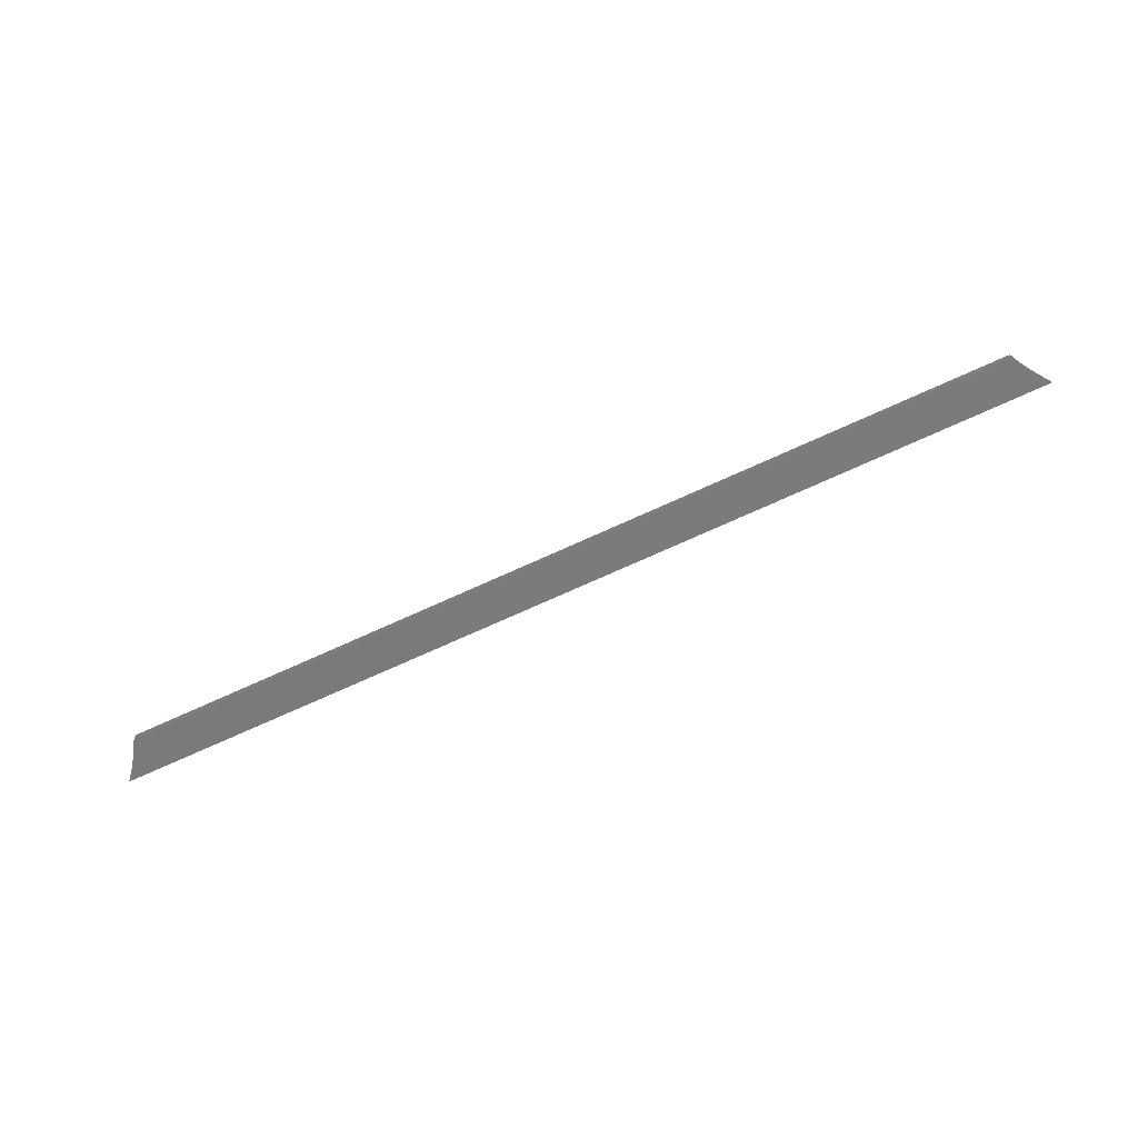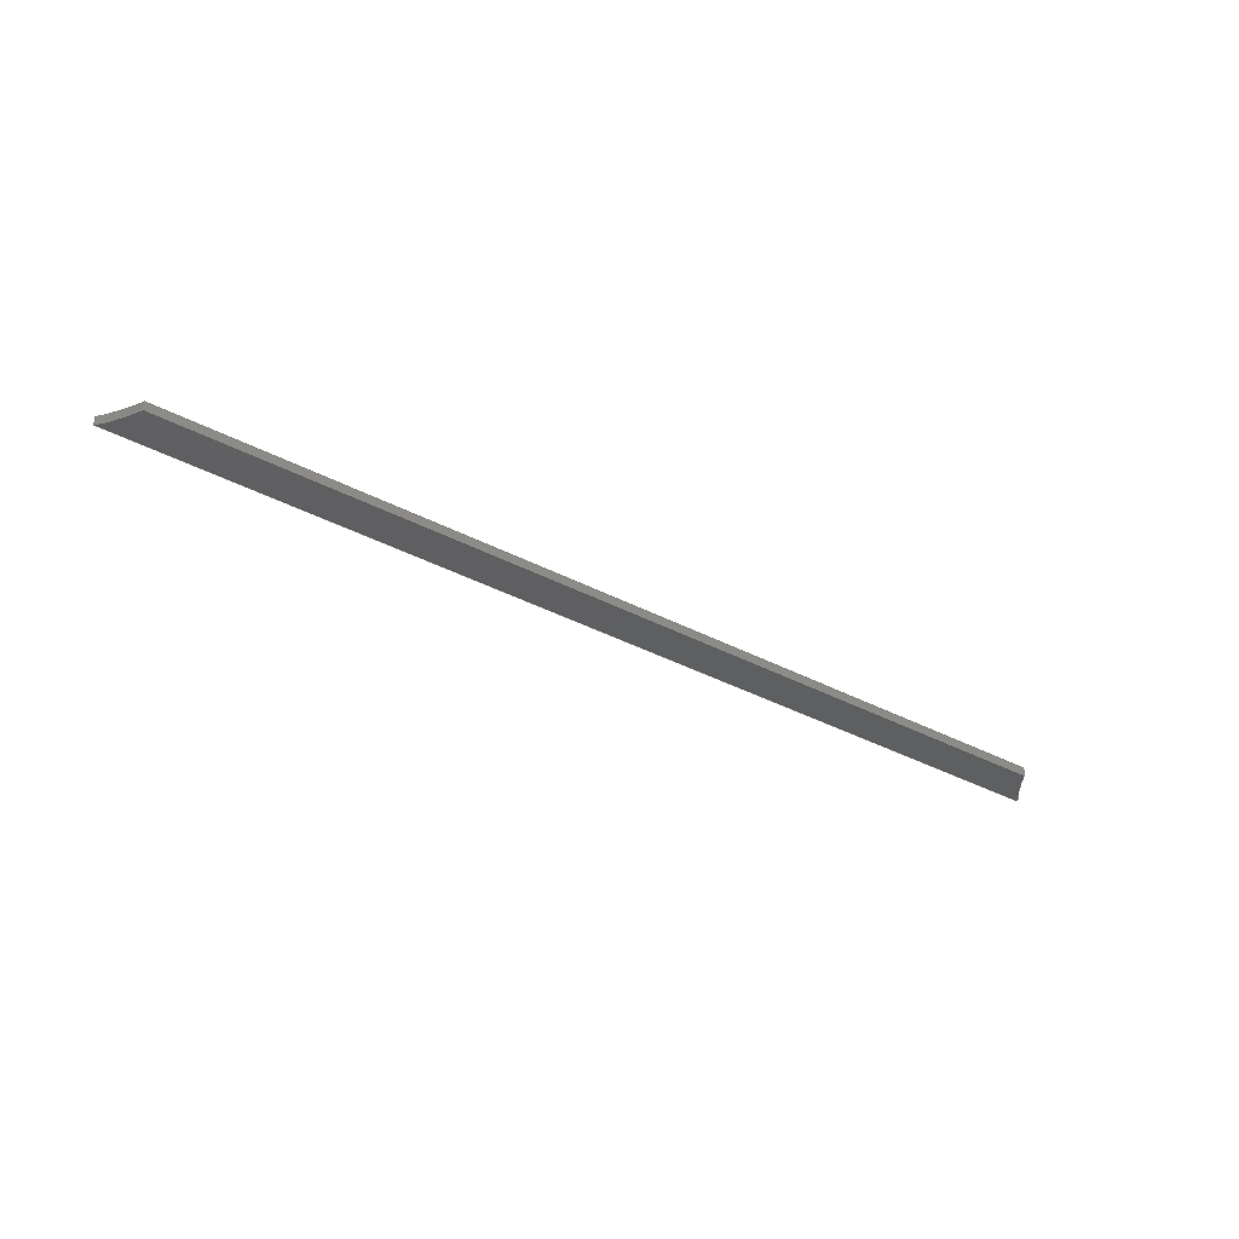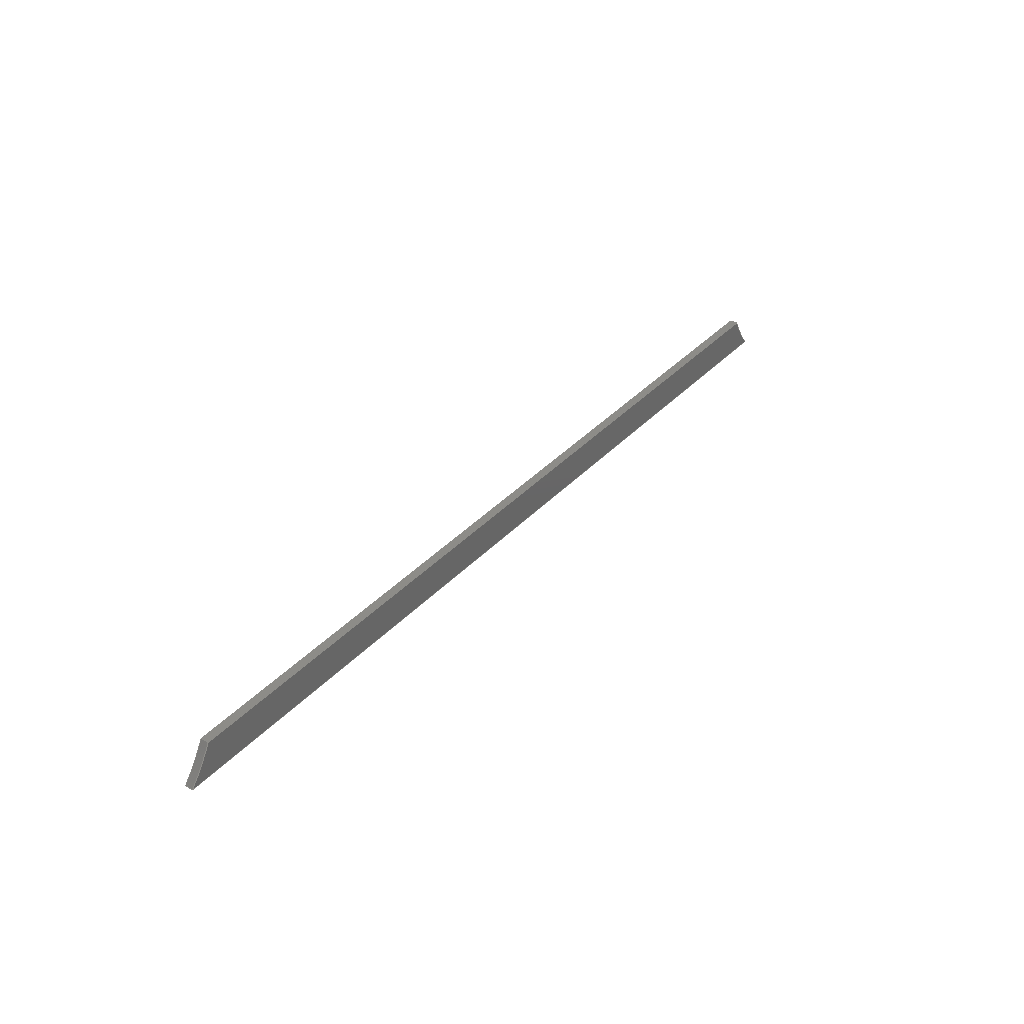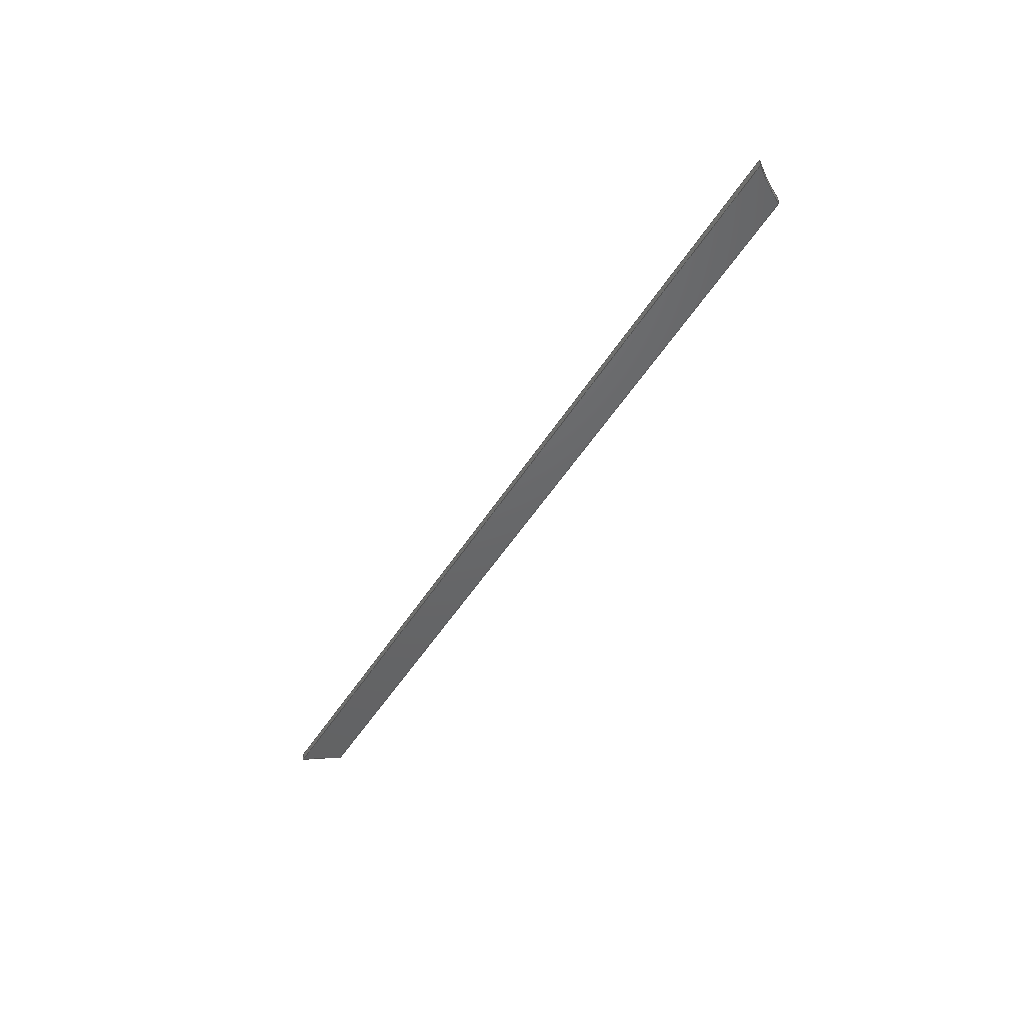
<metadata>
{"format":"step","ext":"stp","renderer":"f3d","projection":"perspective","resolution":1024,"background":"white","views":[{"elev":-73.9,"azim":24.3,"up":"+Y"},{"elev":-38.0,"azim":-33.8,"up":"+Y"},{"elev":35.7,"azim":126.1,"up":"+Z"},{"elev":-46.8,"azim":-119.6,"up":"+Y"}]}
</metadata>
<code>
ISO-10303-21;
DATA;
#1=PROPERTY_DEFINITION_REPRESENTATION(#5,#3);
#2=PROPERTY_DEFINITION_REPRESENTATION(#6,#4);
#3=REPRESENTATION('',(#7),#188);
#4=REPRESENTATION('',(#8),#188);
#5=PROPERTY_DEFINITION('pmi validation property','',#193);
#6=PROPERTY_DEFINITION('pmi validation property','',#193);
#7=VALUE_REPRESENTATION_ITEM('number of annotations',COUNT_MEASURE(0));
#8=VALUE_REPRESENTATION_ITEM('number of views',COUNT_MEASURE(0));
#9=SHAPE_REPRESENTATION_RELATIONSHIP('','',#110,#10);
#10=ADVANCED_BREP_SHAPE_REPRESENTATION('',(#108),#188);
#11=B_SPLINE_CURVE_WITH_KNOTS('',3,(#152,#153,#154,#155),.UNSPECIFIED.,
 .F.,.F.,(4,4),(0,1),.UNSPECIFIED.);
#12=B_SPLINE_CURVE_WITH_KNOTS('',3,(#159,#160,#161,#162),.UNSPECIFIED.,
 .F.,.F.,(4,4),(0,1),.UNSPECIFIED.);
#13=B_SPLINE_CURVE_WITH_KNOTS('',3,(#170,#171,#172,#173),.UNSPECIFIED.,
 .F.,.F.,(4,4),(0,1),.UNSPECIFIED.);
#14=B_SPLINE_CURVE_WITH_KNOTS('',3,(#175,#176,#177,#178),.UNSPECIFIED.,
 .F.,.F.,(4,4),(0,1),.UNSPECIFIED.);
#15=B_SPLINE_SURFACE_WITH_KNOTS('',3,1,((#144,#145),(#146,#147),(#148,#149),
(#150,#151)),.SURF_OF_LINEAR_EXTRUSION.,.F.,.F.,.F.,(4,4),(2,2),(0,1),
(0,1),.PIECEWISE_BEZIER_KNOTS.);
#16=B_SPLINE_SURFACE_WITH_KNOTS('',3,1,((#179,#180),(#181,#182),(#183,#184),
(#185,#186)),.SURF_OF_LINEAR_EXTRUSION.,.F.,.F.,.F.,(4,4),(2,2),(0,1),
(0,1),.PIECEWISE_BEZIER_KNOTS.);
#17=ORIENTED_EDGE('',*,*,#41,.T.);
#18=ORIENTED_EDGE('',*,*,#42,.F.);
#19=ORIENTED_EDGE('',*,*,#43,.F.);
#20=ORIENTED_EDGE('',*,*,#44,.T.);
#21=ORIENTED_EDGE('',*,*,#45,.T.);
#22=ORIENTED_EDGE('',*,*,#46,.F.);
#23=ORIENTED_EDGE('',*,*,#47,.F.);
#24=ORIENTED_EDGE('',*,*,#42,.T.);
#25=ORIENTED_EDGE('',*,*,#48,.T.);
#26=ORIENTED_EDGE('',*,*,#49,.F.);
#27=ORIENTED_EDGE('',*,*,#50,.F.);
#28=ORIENTED_EDGE('',*,*,#46,.T.);
#29=ORIENTED_EDGE('',*,*,#43,.T.);
#30=ORIENTED_EDGE('',*,*,#47,.T.);
#31=ORIENTED_EDGE('',*,*,#50,.T.);
#32=ORIENTED_EDGE('',*,*,#51,.F.);
#33=ORIENTED_EDGE('',*,*,#41,.F.);
#34=ORIENTED_EDGE('',*,*,#52,.T.);
#35=ORIENTED_EDGE('',*,*,#48,.F.);
#36=ORIENTED_EDGE('',*,*,#45,.F.);
#37=ORIENTED_EDGE('',*,*,#52,.F.);
#38=ORIENTED_EDGE('',*,*,#44,.F.);
#39=ORIENTED_EDGE('',*,*,#51,.T.);
#40=ORIENTED_EDGE('',*,*,#49,.T.);
#41=EDGE_CURVE('',#53,#54,#61,.T.);
#42=EDGE_CURVE('',#55,#54,#62,.T.);
#43=EDGE_CURVE('',#56,#55,#63,.T.);
#44=EDGE_CURVE('',#56,#53,#64,.T.);
#45=EDGE_CURVE('',#54,#57,#11,.T.);
#46=EDGE_CURVE('',#58,#57,#65,.T.);
#47=EDGE_CURVE('',#55,#58,#12,.T.);
#48=EDGE_CURVE('',#57,#59,#66,.T.);
#49=EDGE_CURVE('',#60,#59,#67,.T.);
#50=EDGE_CURVE('',#58,#60,#68,.T.);
#51=EDGE_CURVE('',#56,#60,#13,.T.);
#52=EDGE_CURVE('',#53,#59,#14,.T.);
#53=VERTEX_POINT('',#137);
#54=VERTEX_POINT('',#138);
#55=VERTEX_POINT('',#140);
#56=VERTEX_POINT('',#142);
#57=VERTEX_POINT('',#156);
#58=VERTEX_POINT('',#158);
#59=VERTEX_POINT('',#165);
#60=VERTEX_POINT('',#167);
#61=LINE('',#136,#69);
#62=LINE('',#139,#70);
#63=LINE('',#141,#71);
#64=LINE('',#143,#72);
#65=LINE('',#157,#73);
#66=LINE('',#164,#74);
#67=LINE('',#166,#75);
#68=LINE('',#168,#76);
#69=VECTOR('',#120,1000);
#70=VECTOR('',#121,1000);
#71=VECTOR('',#122,1000);
#72=VECTOR('',#123,1000);
#73=VECTOR('',#124,1000);
#74=VECTOR('',#127,1000);
#75=VECTOR('',#128,1000);
#76=VECTOR('',#129,1000);
#77=EDGE_LOOP('',(#17,#18,#19,#20));
#78=EDGE_LOOP('',(#21,#22,#23,#24));
#79=EDGE_LOOP('',(#25,#26,#27,#28));
#80=EDGE_LOOP('',(#29,#30,#31,#32));
#81=EDGE_LOOP('',(#33,#34,#35,#36));
#82=EDGE_LOOP('',(#37,#38,#39,#40));
#83=FACE_BOUND('',#77,.T.);
#84=FACE_BOUND('',#78,.T.);
#85=FACE_BOUND('',#79,.T.);
#86=FACE_BOUND('',#80,.T.);
#87=FACE_BOUND('',#81,.T.);
#88=FACE_BOUND('',#82,.T.);
#89=PLANE('',#112);
#90=PLANE('',#113);
#91=PLANE('',#114);
#92=PLANE('',#115);
#93=ADVANCED_FACE('',(#83),#89,.F.);
#94=ADVANCED_FACE('',(#84),#15,.F.);
#95=ADVANCED_FACE('',(#85),#90,.F.);
#96=ADVANCED_FACE('',(#86),#91,.T.);
#97=ADVANCED_FACE('',(#87),#92,.F.);
#98=ADVANCED_FACE('',(#88),#16,.T.);
#99=CLOSED_SHELL('',(#93,#94,#95,#96,#97,#98));
#100=STYLED_ITEM('',(#101),#108);
#101=PRESENTATION_STYLE_ASSIGNMENT((#102));
#102=SURFACE_STYLE_USAGE(.BOTH.,#103);
#103=SURFACE_SIDE_STYLE('',(#104));
#104=SURFACE_STYLE_FILL_AREA(#105);
#105=FILL_AREA_STYLE('',(#106));
#106=FILL_AREA_STYLE_COLOUR('',#107);
#107=DRAUGHTING_PRE_DEFINED_COLOUR('white');
#108=MANIFOLD_SOLID_BREP('',#99);
#109=SHAPE_DEFINITION_REPRESENTATION(#193,#110);
#110=SHAPE_REPRESENTATION('Heck_Glasscheibe',(#111),#188);
#111=AXIS2_PLACEMENT_3D('',#134,#116,#117);
#112=AXIS2_PLACEMENT_3D('',#135,#118,#119);
#113=AXIS2_PLACEMENT_3D('',#163,#125,#126);
#114=AXIS2_PLACEMENT_3D('',#169,#130,#131);
#115=AXIS2_PLACEMENT_3D('',#174,#132,#133);
#116=DIRECTION('',(0,0,1));
#117=DIRECTION('',(1,0,0));
#118=DIRECTION('',(8.197e-17,0,1));
#119=DIRECTION('',(1,0,-8.197e-17));
#120=DIRECTION('',(-1,0,8.197e-17));
#121=DIRECTION('',(0,-1,0));
#122=DIRECTION('',(-1,0,8.197e-17));
#123=DIRECTION('',(0,-1,0));
#124=DIRECTION('',(0,-1,0));
#125=DIRECTION('',(-1.729e-16,0,-1));
#126=DIRECTION('',(-1,0,1.729e-16));
#127=DIRECTION('',(1,0,-1.729e-16));
#128=DIRECTION('',(0,-1,0));
#129=DIRECTION('',(1,0,-1.729e-16));
#130=DIRECTION('',(0,1,0));
#131=DIRECTION('',(0,0,1));
#132=DIRECTION('',(0,1,0));
#133=DIRECTION('',(0,0,1));
#134=CARTESIAN_POINT('',(0,0,0));
#135=CARTESIAN_POINT('',(-6.939e-15,3,31.46));
#136=CARTESIAN_POINT('',(-6.939e-15,0,31.46));
#137=CARTESIAN_POINT('',(169.3,0,31.46));
#138=CARTESIAN_POINT('',(-169.3,0,31.46));
#139=CARTESIAN_POINT('',(-169.3,3,31.46));
#140=CARTESIAN_POINT('',(-169.3,3,31.46));
#141=CARTESIAN_POINT('',(-6.939e-15,3,31.46));
#142=CARTESIAN_POINT('',(169.3,3,31.46));
#143=CARTESIAN_POINT('',(169.3,3,31.46));
#144=CARTESIAN_POINT('',(-169.3,3,31.46));
#145=CARTESIAN_POINT('',(-169.3,0,31.46));
#146=CARTESIAN_POINT('',(-166,3,35.33));
#147=CARTESIAN_POINT('',(-166,4.337e-16,35.33));
#148=CARTESIAN_POINT('',(-163.1,3,39.74));
#149=CARTESIAN_POINT('',(-163.1,4.337e-16,39.74));
#150=CARTESIAN_POINT('',(-160.5,3,44.68));
#151=CARTESIAN_POINT('',(-160.5,0,44.68));
#152=CARTESIAN_POINT('',(-169.3,0,31.46));
#153=CARTESIAN_POINT('',(-166,0,35.33));
#154=CARTESIAN_POINT('',(-163.1,0,39.74));
#155=CARTESIAN_POINT('',(-160.5,0,44.68));
#156=CARTESIAN_POINT('',(-160.5,0,44.68));
#157=CARTESIAN_POINT('',(-160.5,3,44.68));
#158=CARTESIAN_POINT('',(-160.5,3,44.68));
#159=CARTESIAN_POINT('',(-169.3,3,31.46));
#160=CARTESIAN_POINT('',(-166,3,35.33));
#161=CARTESIAN_POINT('',(-163.1,3,39.74));
#162=CARTESIAN_POINT('',(-160.5,3,44.68));
#163=CARTESIAN_POINT('',(-160.5,3,44.68));
#164=CARTESIAN_POINT('',(-160.5,0,44.68));
#165=CARTESIAN_POINT('',(160.5,0,44.68));
#166=CARTESIAN_POINT('',(160.5,3,44.68));
#167=CARTESIAN_POINT('',(160.5,3,44.68));
#168=CARTESIAN_POINT('',(-160.5,3,44.68));
#169=CARTESIAN_POINT('',(-164.7,3,37.67));
#170=CARTESIAN_POINT('',(169.3,3,31.46));
#171=CARTESIAN_POINT('',(166,3,35.33));
#172=CARTESIAN_POINT('',(163.1,3,39.74));
#173=CARTESIAN_POINT('',(160.5,3,44.68));
#174=CARTESIAN_POINT('',(-164.7,0,37.67));
#175=CARTESIAN_POINT('',(169.3,0,31.46));
#176=CARTESIAN_POINT('',(166,0,35.33));
#177=CARTESIAN_POINT('',(163.1,0,39.74));
#178=CARTESIAN_POINT('',(160.5,0,44.68));
#179=CARTESIAN_POINT('',(169.3,3,31.46));
#180=CARTESIAN_POINT('',(169.3,0,31.46));
#181=CARTESIAN_POINT('',(166,3,35.33));
#182=CARTESIAN_POINT('',(166,4.337e-16,35.33));
#183=CARTESIAN_POINT('',(163.1,3,39.74));
#184=CARTESIAN_POINT('',(163.1,4.337e-16,39.74));
#185=CARTESIAN_POINT('',(160.5,3,44.68));
#186=CARTESIAN_POINT('',(160.5,0,44.68));
#187=MECHANICAL_DESIGN_GEOMETRIC_PRESENTATION_REPRESENTATION('',(#100),
#188);
#188=(
GEOMETRIC_REPRESENTATION_CONTEXT(3)
GLOBAL_UNCERTAINTY_ASSIGNED_CONTEXT((#189))
GLOBAL_UNIT_ASSIGNED_CONTEXT((#192,#191,#190))
REPRESENTATION_CONTEXT('Heck_Glasscheibe','TOP_LEVEL_ASSEMBLY_PART')
);
#189=UNCERTAINTY_MEASURE_WITH_UNIT(LENGTH_MEASURE(0.005),#192,
'DISTANCE_ACCURACY_VALUE','Maximum Tolerance applied to model');
#190=(
NAMED_UNIT(*)
SI_UNIT($,.STERADIAN.)
SOLID_ANGLE_UNIT()
);
#191=(
NAMED_UNIT(*)
PLANE_ANGLE_UNIT()
SI_UNIT($,.RADIAN.)
);
#192=(
LENGTH_UNIT()
NAMED_UNIT(*)
SI_UNIT(.MILLI.,.METRE.)
);
#193=PRODUCT_DEFINITION_SHAPE('','',#194);
#194=PRODUCT_DEFINITION('','',#196,#195);
#195=PRODUCT_DEFINITION_CONTEXT('',#202,'design');
#196=PRODUCT_DEFINITION_FORMATION_WITH_SPECIFIED_SOURCE('','',#198,
 .NOT_KNOWN.);
#197=PRODUCT_RELATED_PRODUCT_CATEGORY('','',(#198));
#198=PRODUCT('Heck_Glasscheibe','Heck_Glasscheibe','Heck_Glasscheibe',(#200));
#199=PRODUCT_CATEGORY('','');
#200=PRODUCT_CONTEXT('',#202,'mechanical');
#201=APPLICATION_PROTOCOL_DEFINITION('international standard',
'automotive_design',2010,#202);
#202=APPLICATION_CONTEXT(
'core data for automotive mechanical design processes');
ENDSEC;
END-ISO-10303-21;

</code>
